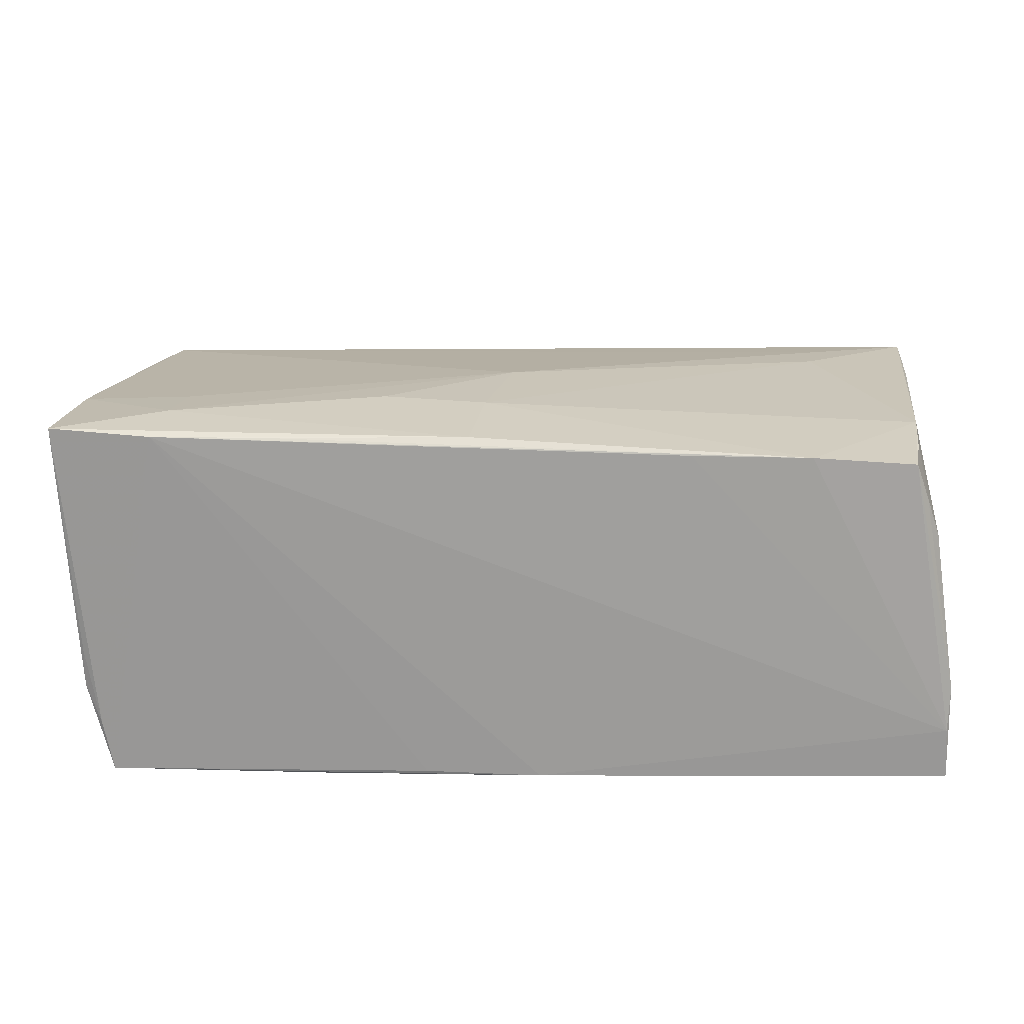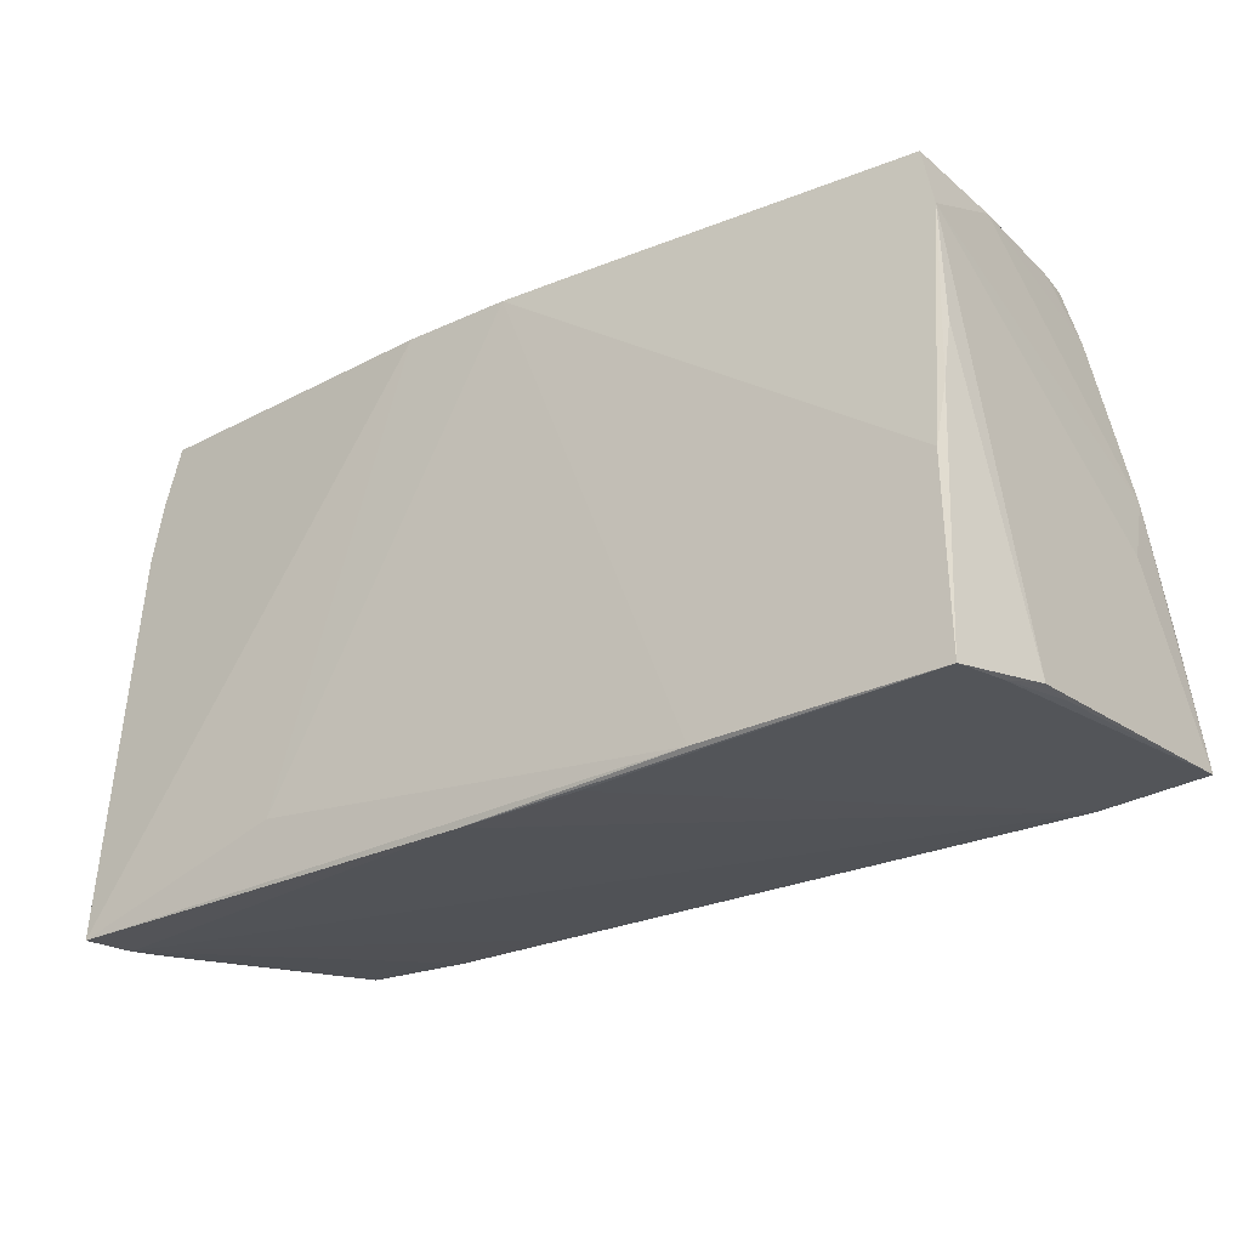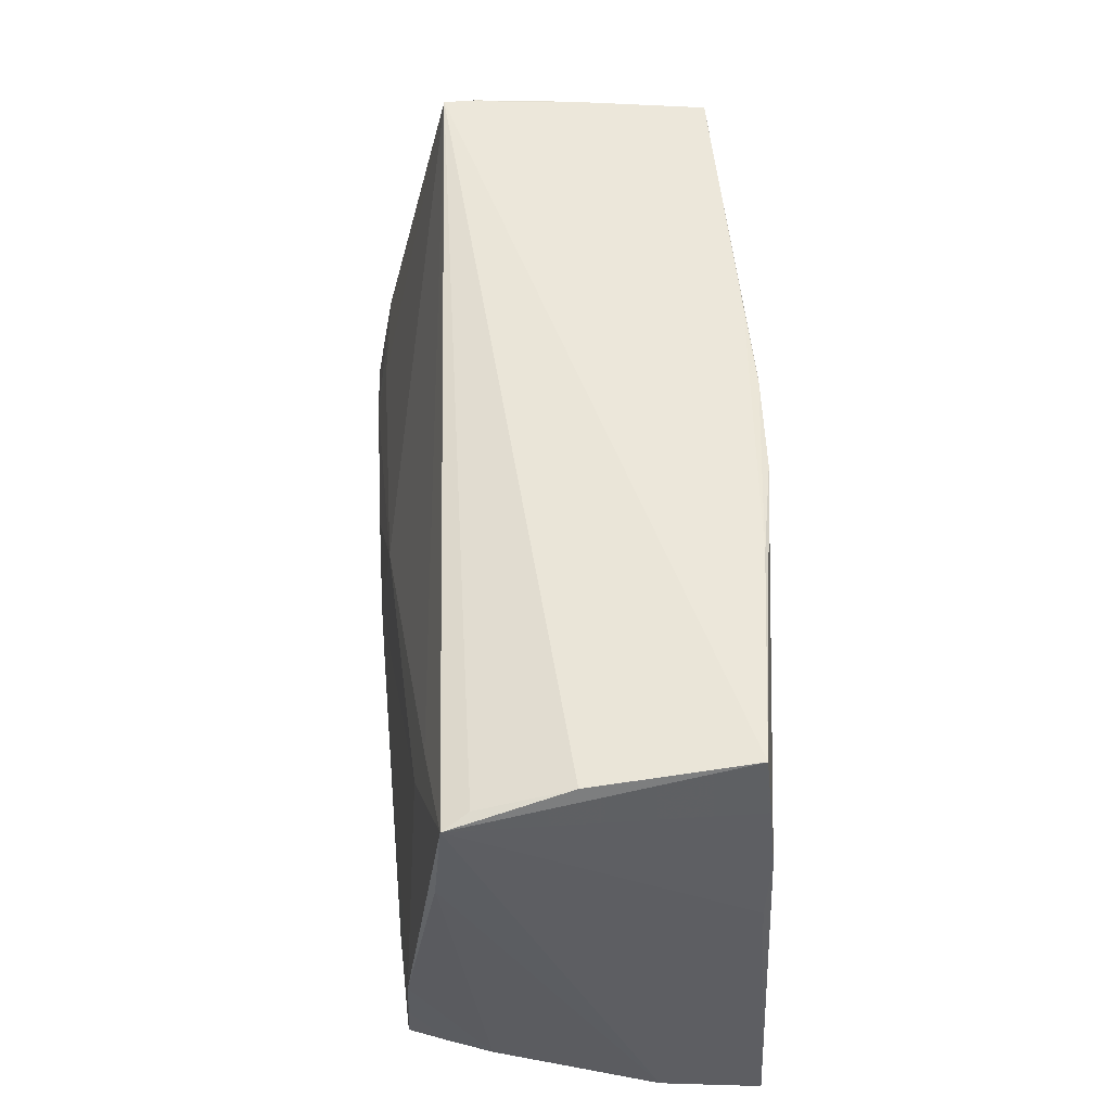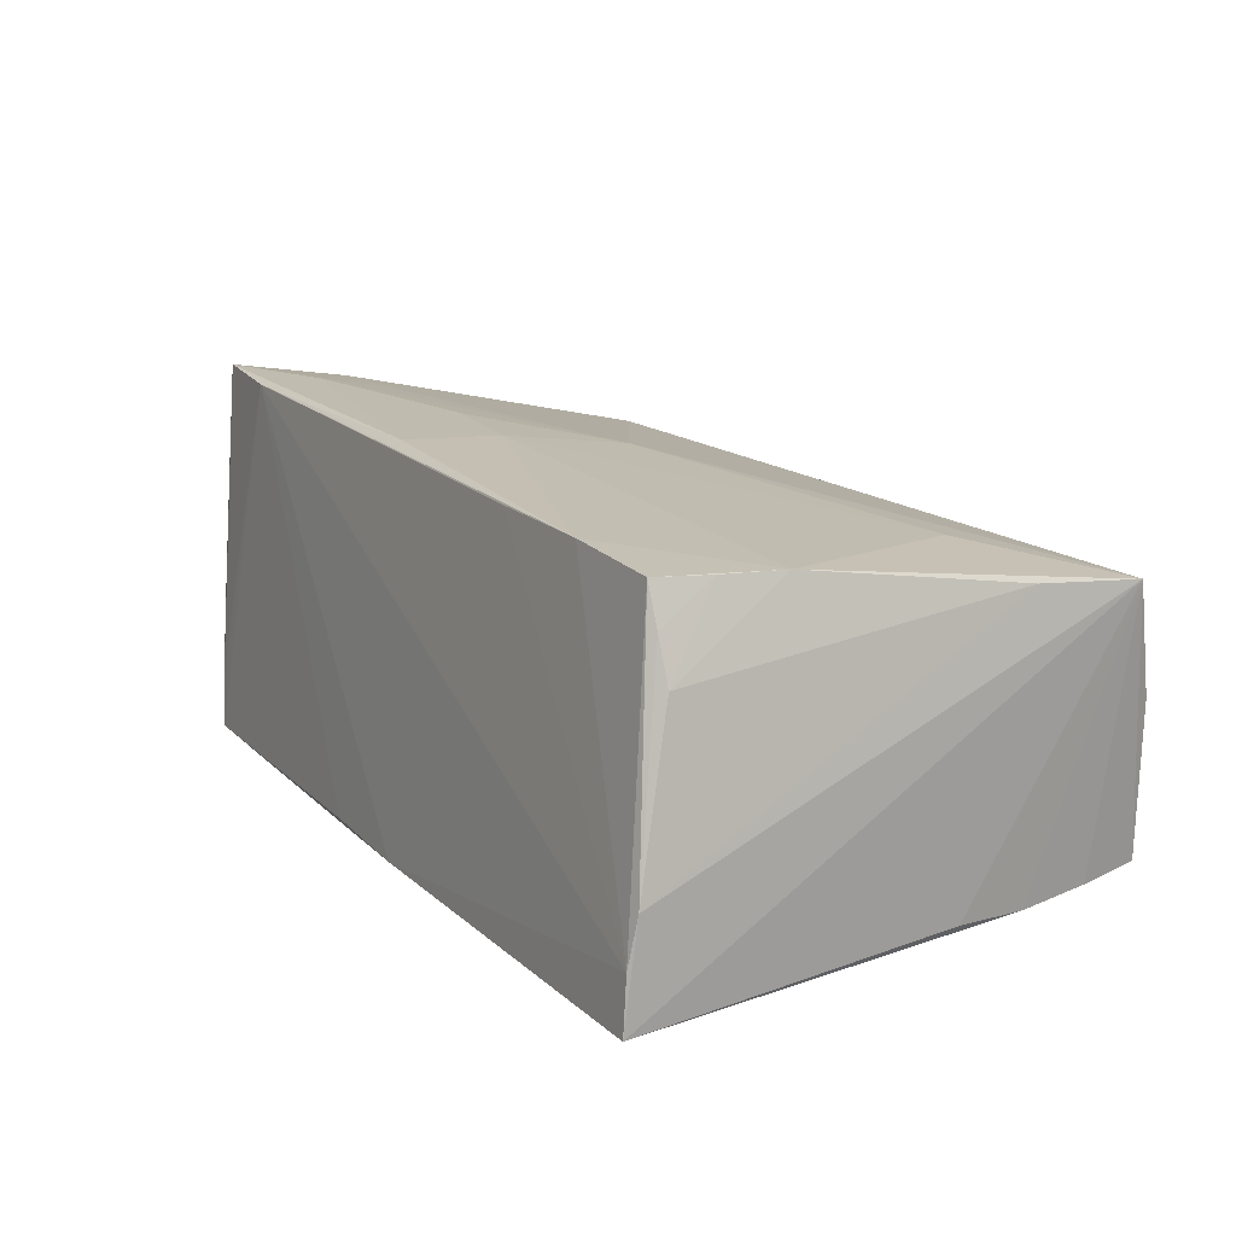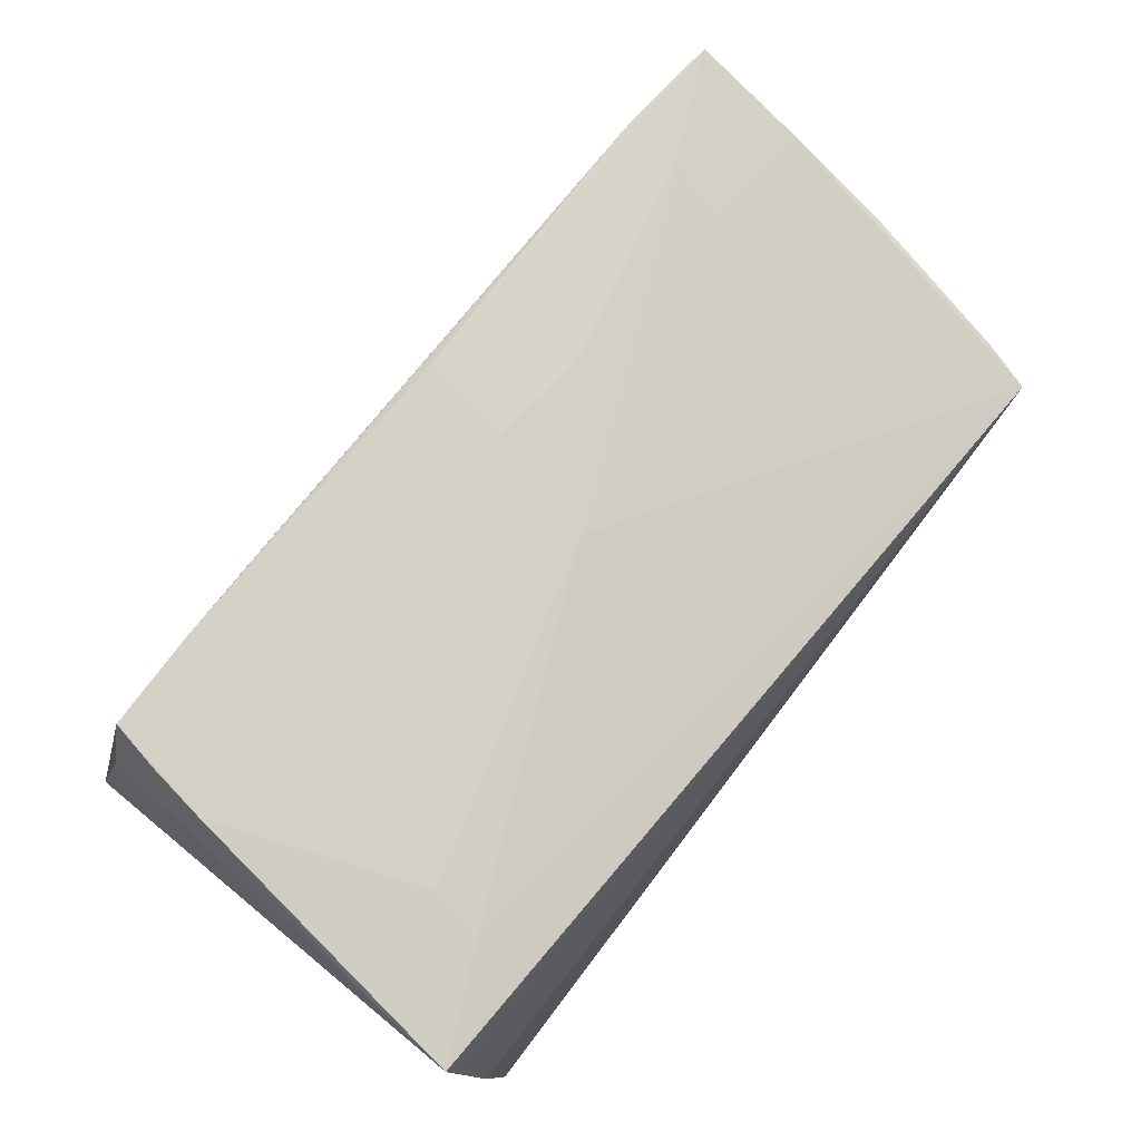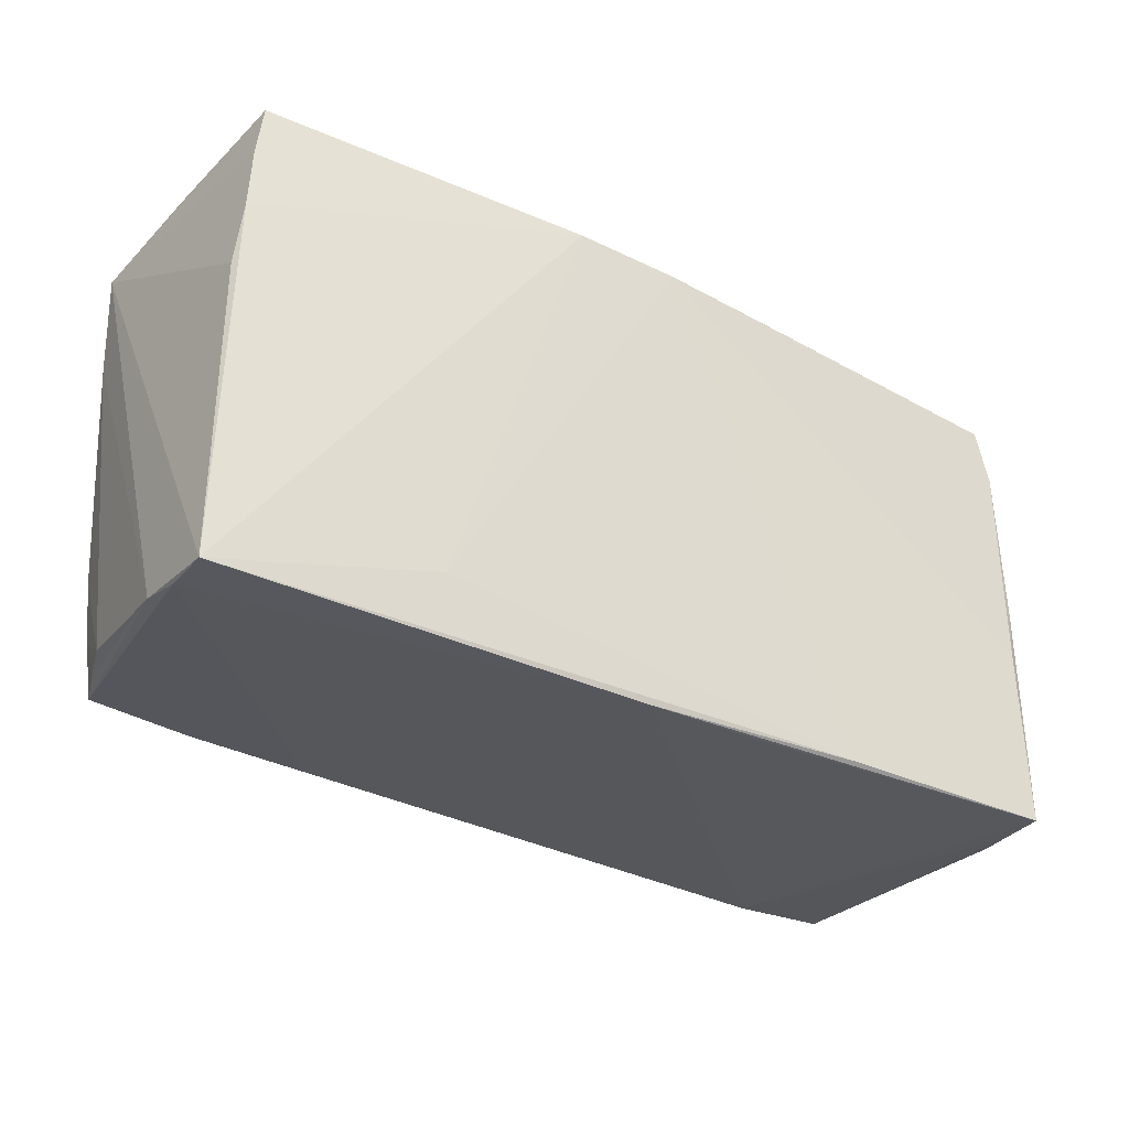
<metadata>
{"format":"obj","ext":"obj","renderer":"f3d","projection":"perspective","resolution":1024,"background":"white","views":[{"elev":26.7,"azim":1.2,"up":"+Z"},{"elev":-27.9,"azim":-145.3,"up":"+Y"},{"elev":50.7,"azim":87.0,"up":"+Y"},{"elev":16.0,"azim":60.2,"up":"+Z"},{"elev":75.6,"azim":128.7,"up":"+Z"},{"elev":-33.4,"azim":145.7,"up":"+Y"}]}
</metadata>
<code>
v -0.0419 -0.01768 0.02247
v -0.05421 -0.009051 0.02018
v -0.04922 0.02981 0.0113
v 0.0255 0.03019 -0.02028
v 0.05497 -0.03061 -0.01465
v 0.04188 0.02051 0.01546
v 0.02926 -0.02377 -0.02199
v -0.05334 -0.02703 -0.006584
v 0.05359 0.01556 -0.01901
v 0.01266 0.02916 -0.02223
v 0.05121 -0.01132 0.01892
v 0.05433 0.007062 -0.01855
v 0.03652 -0.02541 0.02036
v -0.05043 -0.02907 -0.02271
v 0.05536 -0.0312 -0.02103
v 0.05536 0.02692 0.01387
v 0.04909 -0.02517 0.01951
v -0.04954 0.02969 0.00739
v -0.01012 -0.03045 -0.02169
v -0.04927 0.02942 0.002861
v -0.05004 -0.007219 -0.02271
v -0.02798 -0.01717 0.02226
v 0.05184 0.0312 -0.01748
v -0.05109 -0.0002792 -0.02217
v -0.05409 -0.003561 0.01246
v 7.008e-05 0.001468 0.01996
v -0.003091 -0.01274 0.02174
v 0.05375 0.02789 0.01094
v -0.05124 0.02004 -0.02165
v 0.05448 0.01463 0.01485
v 0.05251 -0.02494 0.009917
v -0.0001958 0.02885 -0.0226
v 0.02196 -0.02543 0.02052
v 0.05292 0.02392 -0.01822
v -0.05166 -0.02836 -0.0162
v 0.004197 -0.03088 -0.02188
v -0.05048 0.02752 -0.008262
v -0.004691 -0.02417 0.02215
v -0.04303 -0.02505 0.02222
v 0.05332 0.03028 0.0006103
v -0.01577 -0.01144 0.02191
v -0.05347 0.004587 0.01634
v -0.05065 0.02351 0.01255
v -0.04091 -0.009859 0.02097
v -0.02917 -0.02486 0.02213
v -0.04985 0.02707 -0.02141
v -0.04985 0.0287 -0.004731
v 0.05026 -0.01871 0.01918
v -0.05536 -0.02394 0.02271
v -0.02301 -0.02961 -0.02271
v -0.05149 0.01796 0.01313
v 0.05518 -0.02947 -0.009156
v -0.05147 0.006811 -0.0212
v -0.05344 -0.02729 -0.01138
v 0.05077 -0.02506 0.01491
v 0.04097 0.01391 0.01679
v -0.01284 0.0285 -0.02224
f 13 45 39
f 35 39 49
f 14 39 35
f 35 54 14
f 14 36 19
f 19 39 14
f 36 39 19
f 12 16 15
f 25 54 49
f 54 25 29
f 15 10 9
f 9 12 15
f 16 12 9
f 23 10 4
f 7 10 15
f 33 13 39
f 49 54 8
f 8 35 49
f 54 35 8
f 40 16 23
f 23 3 40
f 15 16 52
f 11 13 17
f 11 27 13
f 14 54 53
f 54 29 53
f 46 29 37
f 34 10 23
f 34 9 10
f 23 16 34
f 16 9 34
f 50 36 14
f 15 36 50
f 50 7 15
f 45 13 38
f 13 27 38
f 49 39 38
f 39 45 38
f 28 3 16
f 16 40 28
f 28 40 3
f 51 37 42
f 42 25 49
f 49 2 42
f 42 29 25
f 42 37 29
f 17 13 5
f 5 52 17
f 15 52 5
f 13 33 5
f 5 33 39
f 5 36 15
f 5 39 36
f 48 11 17
f 31 11 48
f 16 11 30
f 30 11 31
f 30 52 16
f 31 52 30
f 14 53 24
f 24 53 29
f 43 37 51
f 51 42 43
f 43 2 3
f 43 42 2
f 32 4 10
f 32 57 4
f 10 7 32
f 7 50 32
f 32 29 46
f 46 57 32
f 23 4 20
f 27 11 56
f 56 11 16
f 16 3 6
f 6 56 16
f 55 48 17
f 31 48 55
f 17 52 55
f 55 52 31
f 14 24 21
f 21 24 29
f 29 32 21
f 21 50 14
f 21 32 50
f 4 57 47
f 47 20 4
f 47 57 46
f 46 37 47
f 18 3 23
f 23 20 18
f 20 47 18
f 18 47 37
f 18 43 3
f 37 43 18
f 41 38 27
f 41 22 38
f 26 41 27
f 27 56 26
f 56 6 26
f 26 6 3
f 3 2 44
f 44 26 3
f 22 41 1
f 49 38 1
f 38 22 1
f 1 2 49
f 1 44 2
f 41 26 1
f 26 44 1

</code>
